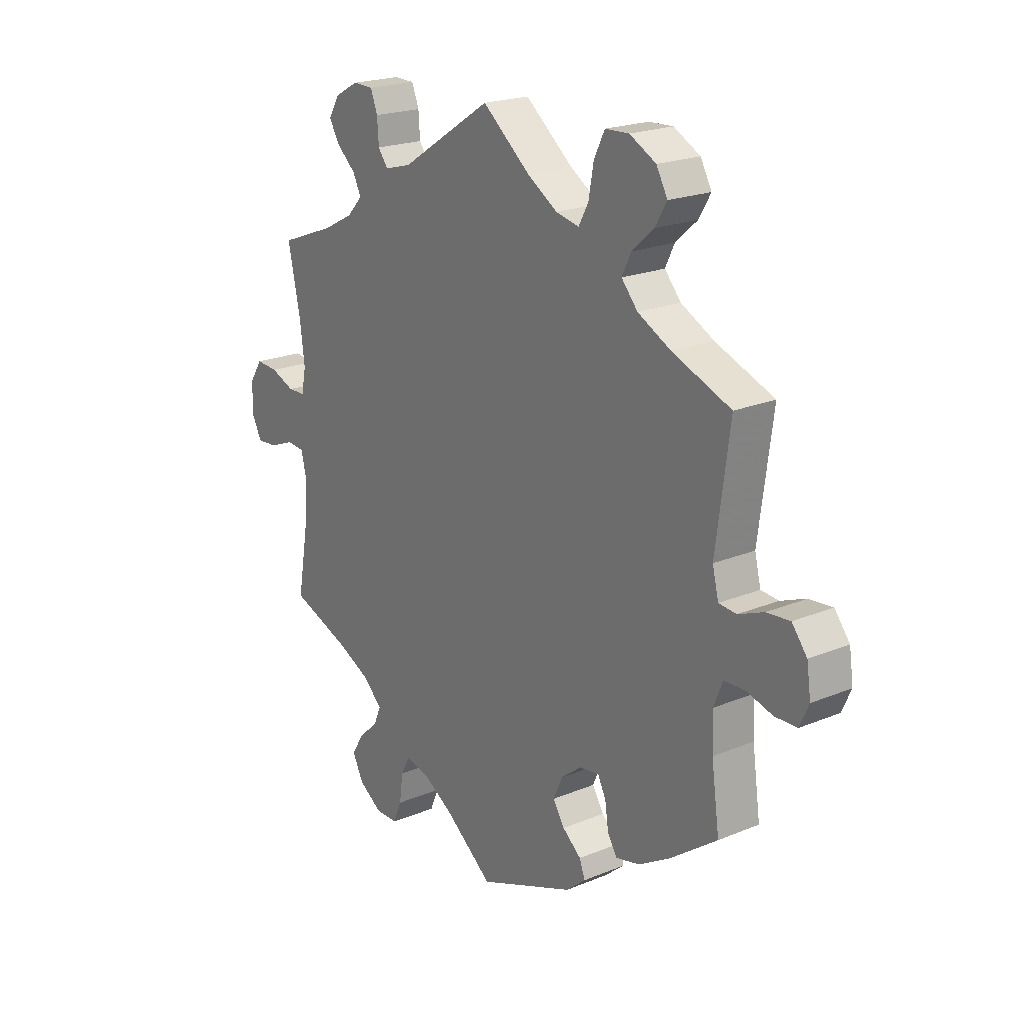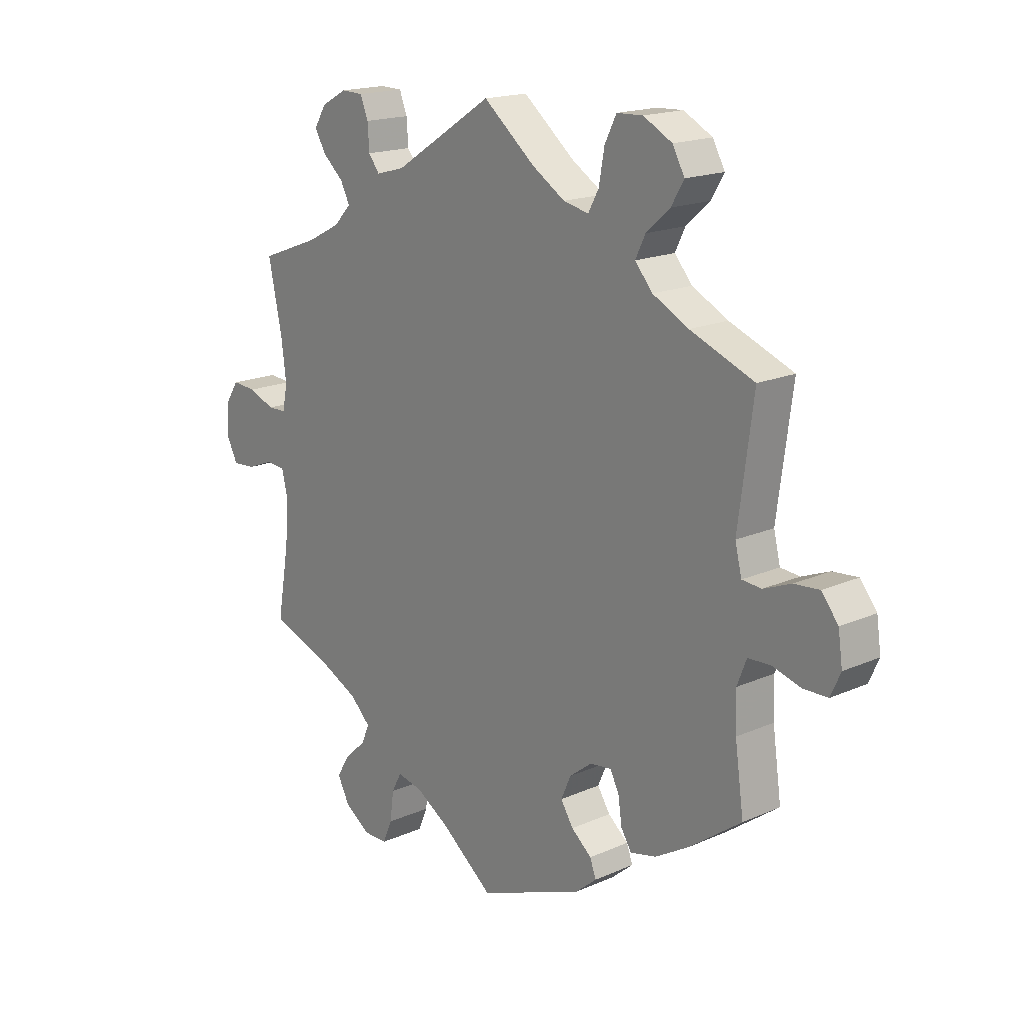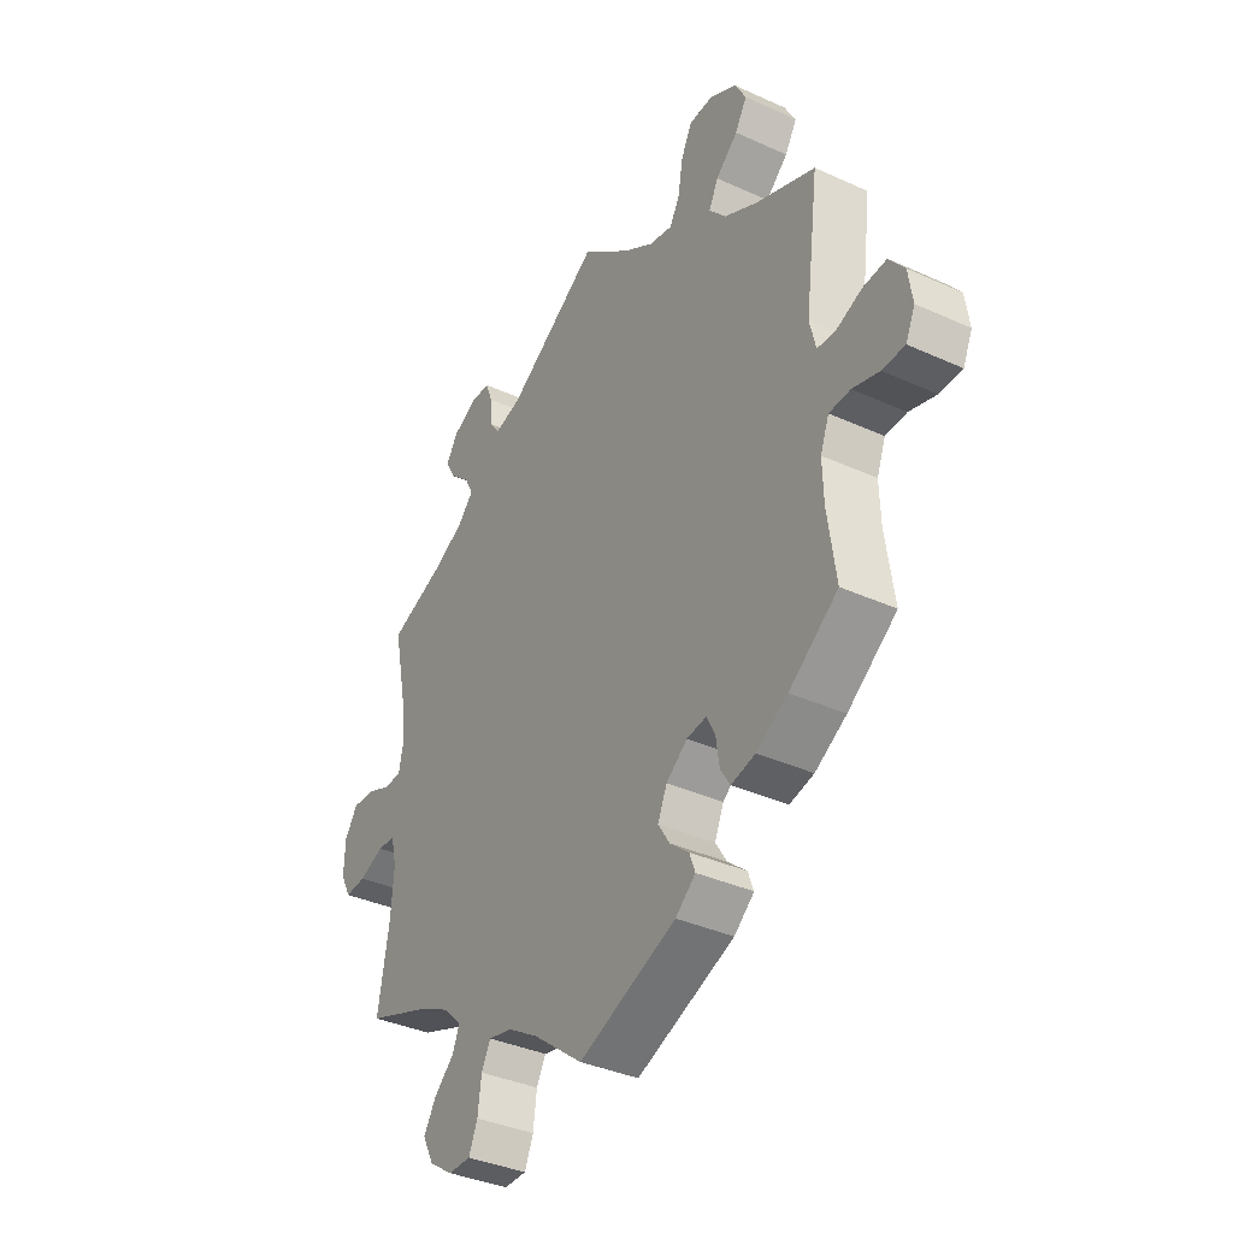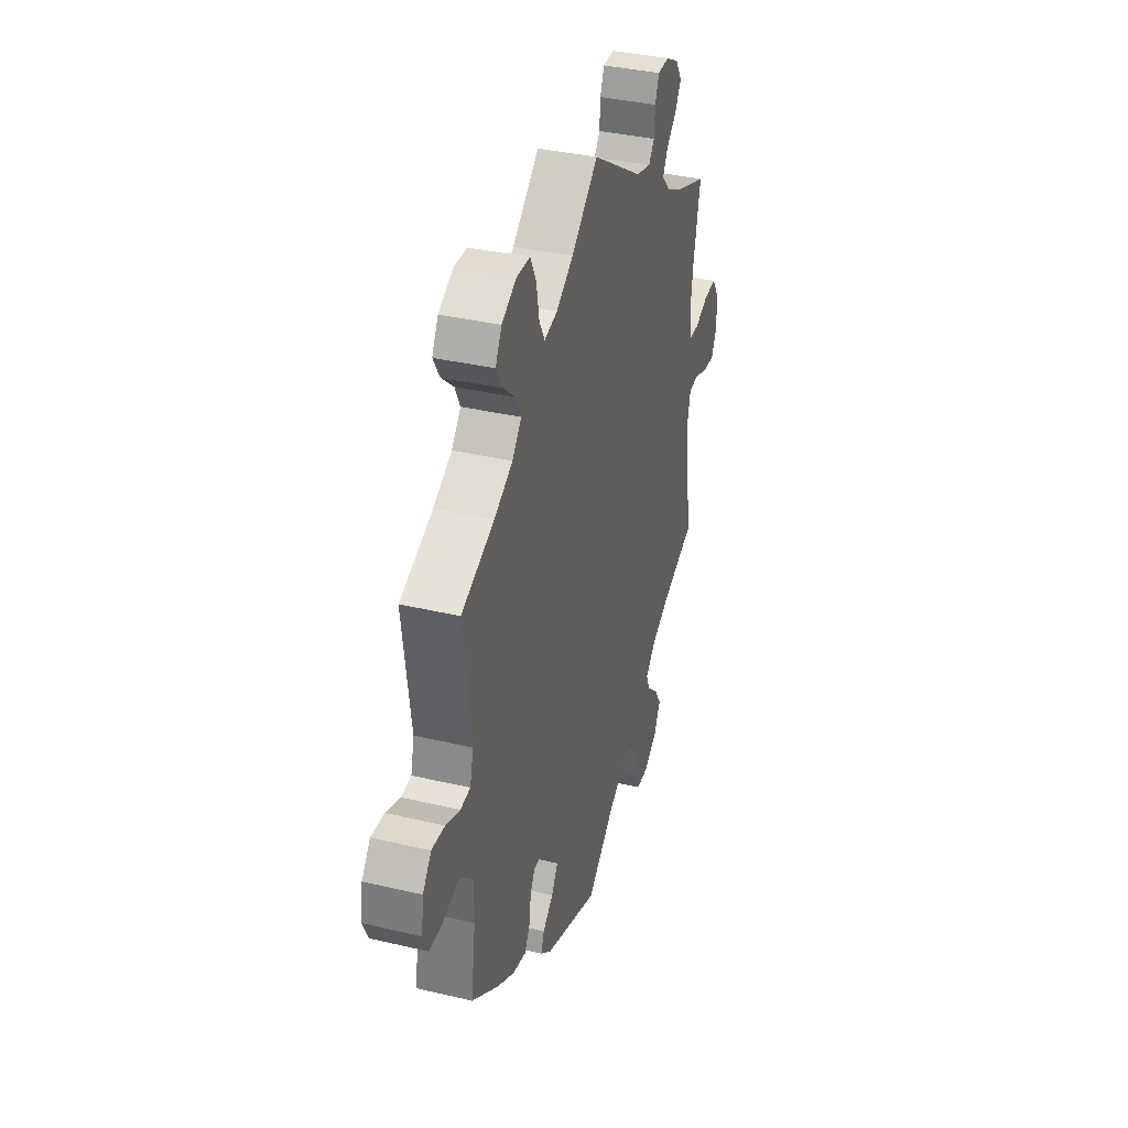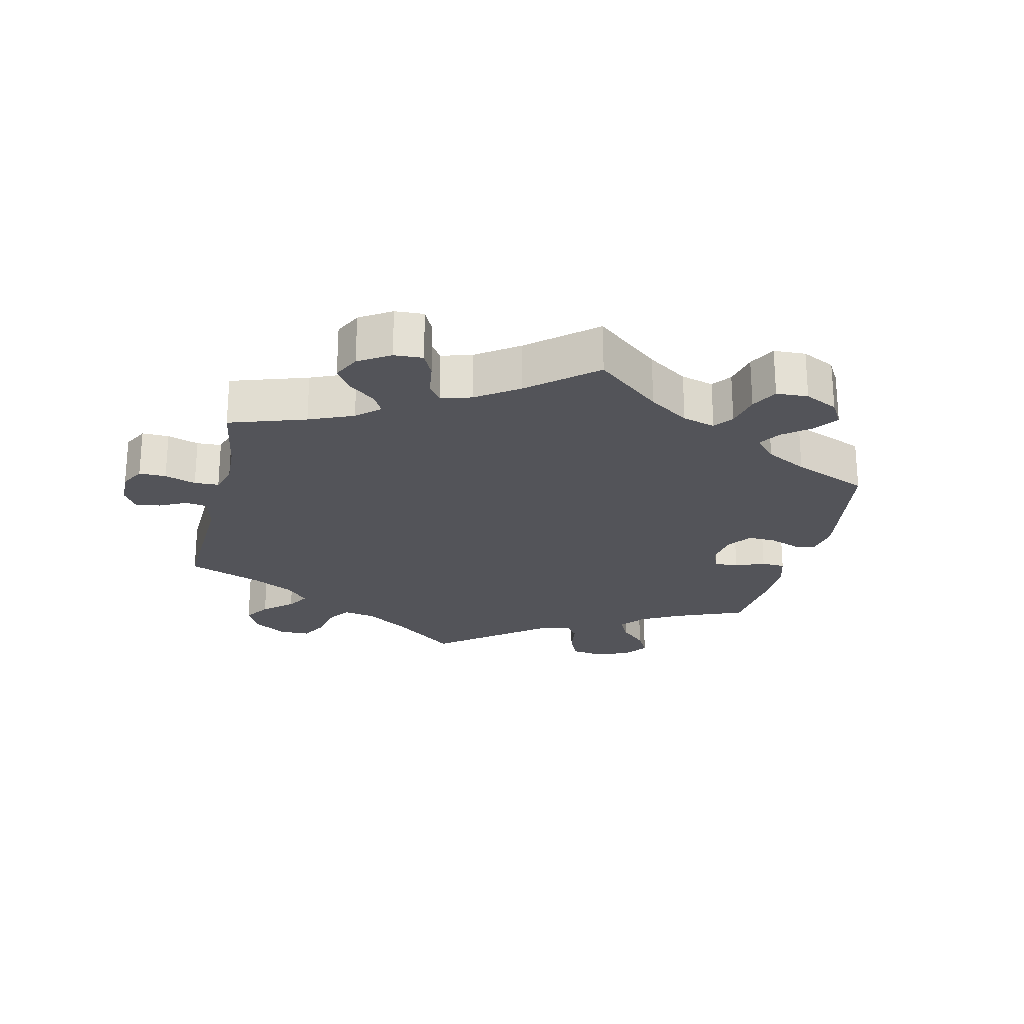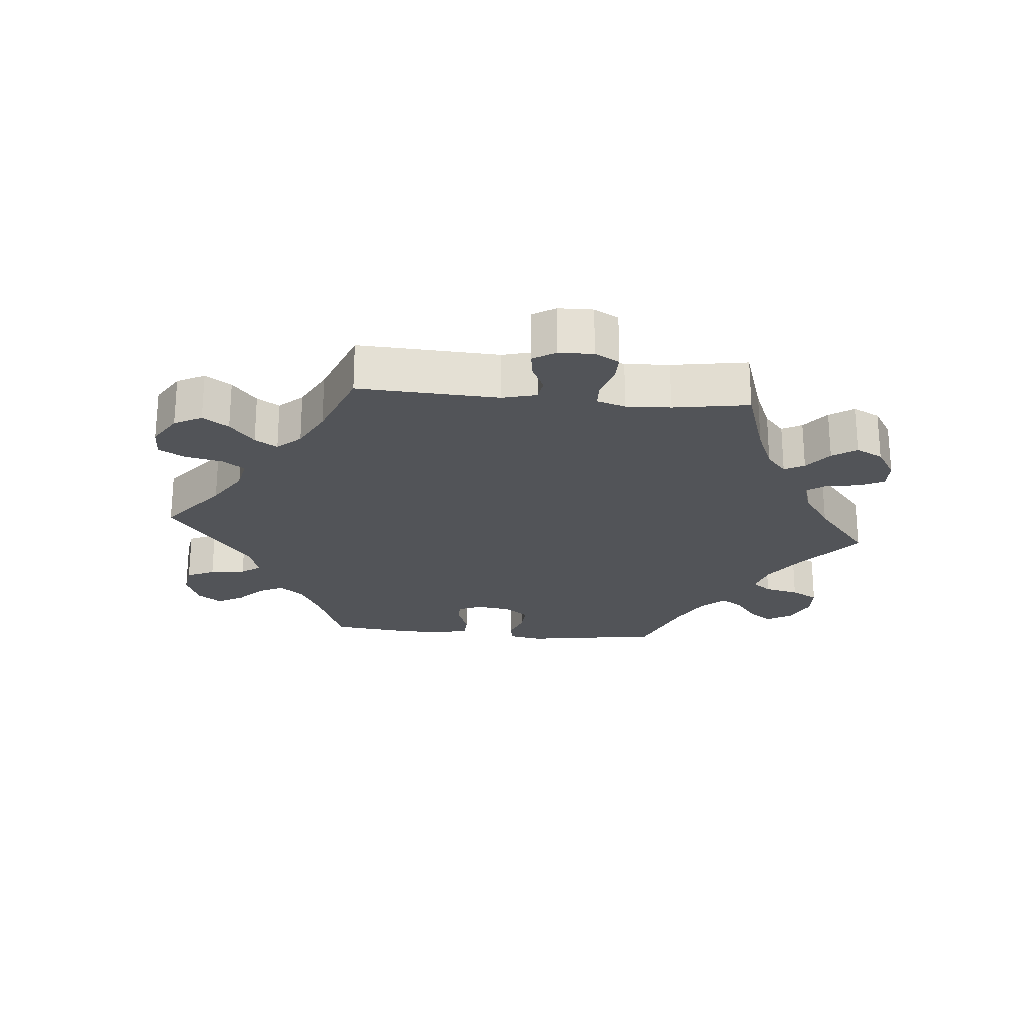
<metadata>
{"format":"obj","ext":"obj","renderer":"f3d","projection":"perspective","resolution":1024,"background":"white","views":[{"elev":20.9,"azim":-126.7,"up":"+Z"},{"elev":17.6,"azim":-131.1,"up":"+Z"},{"elev":-36.8,"azim":-120.5,"up":"+Z"},{"elev":36.7,"azim":-73.0,"up":"+Z"},{"elev":-23.8,"azim":106.9,"up":"+Y"},{"elev":-23.3,"azim":24.5,"up":"+Y"}]}
</metadata>
<code>
v 0.179 0.07 0.463
v 0.231 0.07 0.449
v 0.251 0.07 0.475
v 0.254 0.07 0.52
v 0.268 0.07 0.556
v 0.308 0.07 0.557
v 0.354 0.07 0.532
v 0.376 0.07 0.496
v 0.355 0.07 0.461
v 0.318 0.07 0.428
v 0.301 0.07 0.395
v 0.332 0.07 0.362
v 0.392 0.07 0.331
v 0.501 0.07 0.29
v 0.476 0.07 0.171
v 0.467 0.07 0.099
v 0.476 0.07 0.054
v 0.51 0.07 0.053
v 0.557 0.07 0.072
v 0.601 0.07 0.075
v 0.626 0.07 0.037
v 0.628 0.07 -0.019
v 0.608 0.07 -0.058
v 0.567 0.07 -0.055
v 0.519 0.07 -0.036
v 0.484 0.07 -0.039
v 0.473 0.07 -0.086
v 0.479 0.07 -0.162
v 0.501 0.07 -0.289
v 0.383 0.07 -0.333
v 0.317 0.07 -0.365
v 0.28 0.07 -0.401
v 0.294 0.07 -0.434
v 0.333 0.07 -0.47
v 0.357 0.07 -0.509
v 0.335 0.07 -0.552
v 0.289 0.07 -0.583
v 0.245 0.07 -0.583
v 0.228 0.07 -0.543
v 0.221 0.07 -0.49
v 0.203 0.07 -0.456
v 0.157 0.07 -0.466
v 0.097 0.07 -0.503
v 0.001 0.07 -0.578
v -0.19 0.07 -0.504
v -0.229 0.07 -0.471
v -0.218 0.07 -0.441
v -0.181 0.07 -0.41
v -0.158 0.07 -0.374
v -0.176 0.07 -0.333
v -0.217 0.07 -0.301
v -0.256 0.07 -0.296
v -0.272 0.07 -0.328
v -0.279 0.07 -0.375
v -0.298 0.07 -0.405
v -0.345 0.07 -0.394
v -0.406 0.07 -0.358
v -0.501 0.07 -0.289
v -0.485 0.07 -0.176
v -0.483 0.07 -0.109
v -0.5 0.07 -0.065
v -0.541 0.07 -0.063
v -0.593 0.07 -0.078
v -0.637 0.07 -0.077
v -0.655 0.07 -0.037
v -0.647 0.07 0.018
v -0.617 0.07 0.056
v -0.571 0.07 0.052
v -0.521 0.07 0.032
v -0.486 0.07 0.035
v -0.474 0.07 0.084
v -0.501 0.07 0.289
v -0.385 0.07 0.335
v -0.32 0.07 0.369
v -0.288 0.07 0.406
v -0.306 0.07 0.443
v -0.349 0.07 0.481
v -0.372 0.07 0.52
v -0.35 0.07 0.56
v -0.298 0.07 0.588
v -0.251 0.07 0.586
v -0.23 0.07 0.544
v -0.22 0.07 0.488
v -0.201 0.07 0.453
v -0.155 0.07 0.463
v -0.095 0.07 0.501
v -0.001 0.07 0.578
v 0.179 0 0.463
v 0.231 0 0.449
v 0.251 0 0.475
v 0.254 0 0.52
v 0.268 0 0.556
v 0.308 0 0.557
v 0.354 0 0.532
v 0.376 0 0.496
v 0.355 0 0.461
v 0.318 0 0.428
v 0.301 0 0.395
v 0.332 0 0.362
v 0.392 0 0.331
v 0.501 0 0.29
v 0.476 0 0.171
v 0.467 0 0.099
v 0.476 0 0.054
v 0.51 0 0.053
v 0.557 0 0.072
v 0.601 0 0.075
v 0.626 0 0.037
v 0.628 0 -0.019
v 0.608 0 -0.058
v 0.567 0 -0.055
v 0.519 0 -0.036
v 0.484 0 -0.039
v 0.473 0 -0.086
v 0.479 0 -0.162
v 0.501 0 -0.289
v 0.383 0 -0.333
v 0.317 0 -0.365
v 0.28 0 -0.401
v 0.294 0 -0.434
v 0.333 0 -0.47
v 0.357 0 -0.509
v 0.335 0 -0.552
v 0.289 0 -0.583
v 0.245 0 -0.583
v 0.228 0 -0.543
v 0.221 0 -0.49
v 0.203 0 -0.456
v 0.157 0 -0.466
v 0.097 0 -0.503
v 0.001 0 -0.578
v -0.19 0 -0.504
v -0.229 0 -0.471
v -0.218 0 -0.441
v -0.181 0 -0.41
v -0.158 0 -0.374
v -0.176 0 -0.333
v -0.217 0 -0.301
v -0.256 0 -0.296
v -0.272 0 -0.328
v -0.279 0 -0.375
v -0.298 0 -0.405
v -0.345 0 -0.394
v -0.406 0 -0.358
v -0.501 0 -0.289
v -0.485 0 -0.176
v -0.483 0 -0.109
v -0.5 0 -0.065
v -0.541 0 -0.063
v -0.593 0 -0.078
v -0.637 0 -0.077
v -0.655 0 -0.037
v -0.647 0 0.018
v -0.617 0 0.056
v -0.571 0 0.052
v -0.521 0 0.032
v -0.486 0 0.035
v -0.474 0 0.084
v -0.501 0 0.289
v -0.385 0 0.335
v -0.32 0 0.369
v -0.288 0 0.406
v -0.306 0 0.443
v -0.349 0 0.481
v -0.372 0 0.52
v -0.35 0 0.56
v -0.298 0 0.588
v -0.251 0 0.586
v -0.23 0 0.544
v -0.22 0 0.488
v -0.201 0 0.453
v -0.155 0 0.463
v -0.095 0 0.501
v -0.001 0 0.578
f 86 87 1
f 85 86 1 2
f 84 85 2
f 80 81 82 83
f 80 83 84
f 79 80 84
f 76 77 78 79
f 75 76 79 84
f 74 75 84 2
f 71 72 73
f 70 71 73 74
f 66 67 68 69
f 66 69 70
f 65 66 70
f 62 63 64 65
f 61 62 65 70
f 60 61 70 74
f 56 57 58 59
f 53 54 55 56
f 52 53 56 59
f 51 52 59 60
f 45 46 47 48
f 43 44 45 48
f 42 43 48 49
f 41 42 49 50
f 37 38 39 40
f 37 40 41
f 36 37 41
f 33 34 35 36
f 32 33 36 41
f 31 32 41 50
f 28 29 30
f 27 28 30 31
f 26 27 31 50
f 22 23 24 25
f 22 25 26
f 21 22 26
f 18 19 20 21
f 17 18 21 26
f 16 17 26 50
f 13 14 15
f 12 13 15 16
f 11 12 16 50
f 7 8 9 10
f 3 4 5 6
f 3 6 7 10
f 51 60 74 2
f 10 11 50 51
f 2 3 10 51
f 88 174 173
f 89 88 173 172
f 89 172 171
f 170 169 168 167
f 171 170 167
f 171 167 166
f 166 165 164 163
f 171 166 163 162
f 89 171 162 161
f 160 159 158
f 161 160 158 157
f 156 155 154 153
f 157 156 153
f 157 153 152
f 152 151 150 149
f 157 152 149 148
f 161 157 148 147
f 146 145 144 143
f 143 142 141 140
f 146 143 140 139
f 147 146 139 138
f 135 134 133 132
f 135 132 131 130
f 136 135 130 129
f 137 136 129 128
f 127 126 125 124
f 128 127 124
f 128 124 123
f 123 122 121 120
f 128 123 120 119
f 137 128 119 118
f 117 116 115
f 118 117 115 114
f 137 118 114 113
f 112 111 110 109
f 113 112 109
f 113 109 108
f 108 107 106 105
f 113 108 105 104
f 137 113 104 103
f 102 101 100
f 103 102 100 99
f 137 103 99 98
f 97 96 95 94
f 93 92 91 90
f 97 94 93 90
f 89 161 147 138
f 138 137 98 97
f 138 97 90 89
f 1 88 89 2
f 2 89 90 3
f 3 90 91 4
f 4 91 92 5
f 5 92 93 6
f 6 93 94 7
f 7 94 95 8
f 8 95 96 9
f 9 96 97 10
f 10 97 98 11
f 11 98 99 12
f 12 99 100 13
f 13 100 101 14
f 14 101 102 15
f 15 102 103 16
f 16 103 104 17
f 17 104 105 18
f 18 105 106 19
f 19 106 107 20
f 20 107 108 21
f 21 108 109 22
f 22 109 110 23
f 23 110 111 24
f 24 111 112 25
f 25 112 113 26
f 26 113 114 27
f 27 114 115 28
f 28 115 116 29
f 29 116 117 30
f 30 117 118 31
f 31 118 119 32
f 32 119 120 33
f 33 120 121 34
f 34 121 122 35
f 35 122 123 36
f 36 123 124 37
f 37 124 125 38
f 38 125 126 39
f 39 126 127 40
f 40 127 128 41
f 41 128 129 42
f 42 129 130 43
f 43 130 131 44
f 44 131 132 45
f 45 132 133 46
f 46 133 134 47
f 47 134 135 48
f 48 135 136 49
f 49 136 137 50
f 50 137 138 51
f 51 138 139 52
f 52 139 140 53
f 53 140 141 54
f 54 141 142 55
f 55 142 143 56
f 56 143 144 57
f 57 144 145 58
f 58 145 146 59
f 59 146 147 60
f 60 147 148 61
f 61 148 149 62
f 62 149 150 63
f 63 150 151 64
f 64 151 152 65
f 65 152 153 66
f 66 153 154 67
f 67 154 155 68
f 68 155 156 69
f 69 156 157 70
f 70 157 158 71
f 71 158 159 72
f 72 159 160 73
f 73 160 161 74
f 74 161 162 75
f 75 162 163 76
f 76 163 164 77
f 77 164 165 78
f 78 165 166 79
f 79 166 167 80
f 80 167 168 81
f 81 168 169 82
f 82 169 170 83
f 83 170 171 84
f 84 171 172 85
f 85 172 173 86
f 86 173 174 87
f 87 174 88 1

</code>
